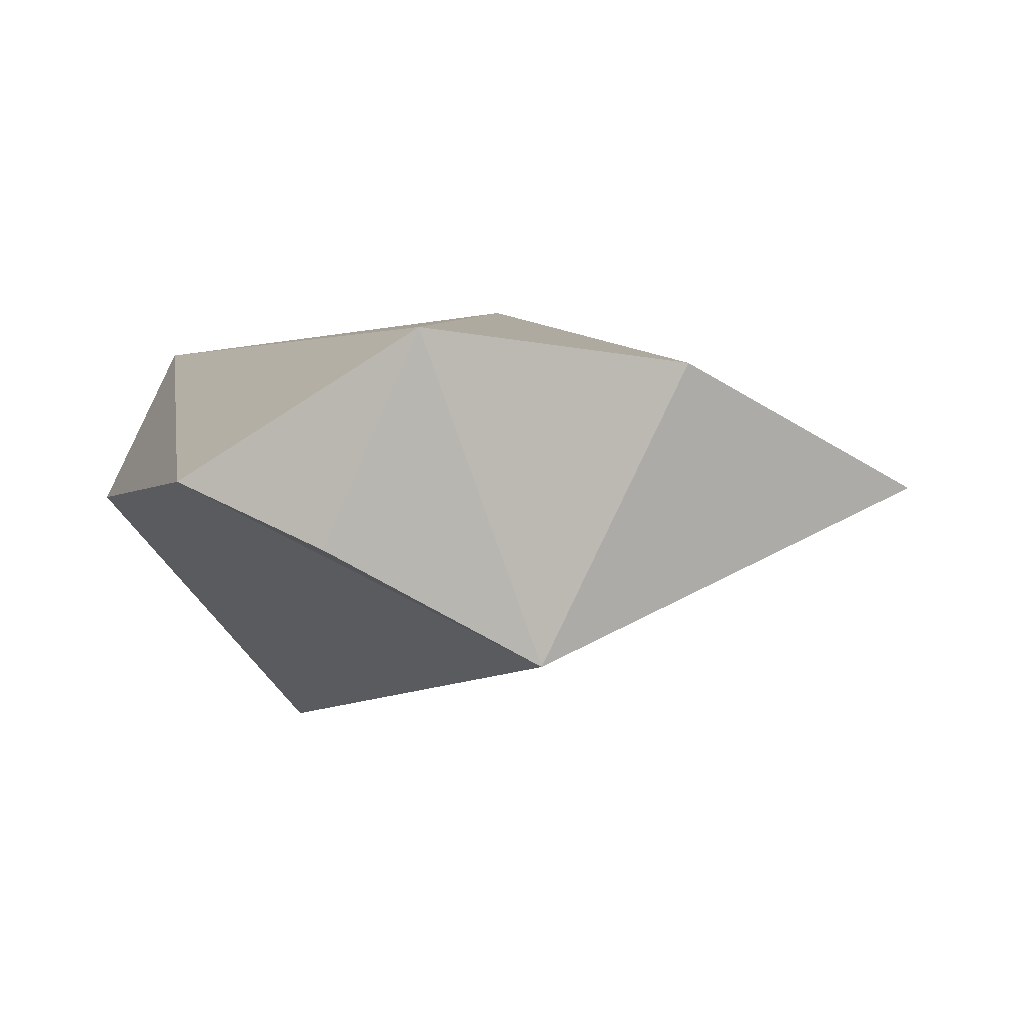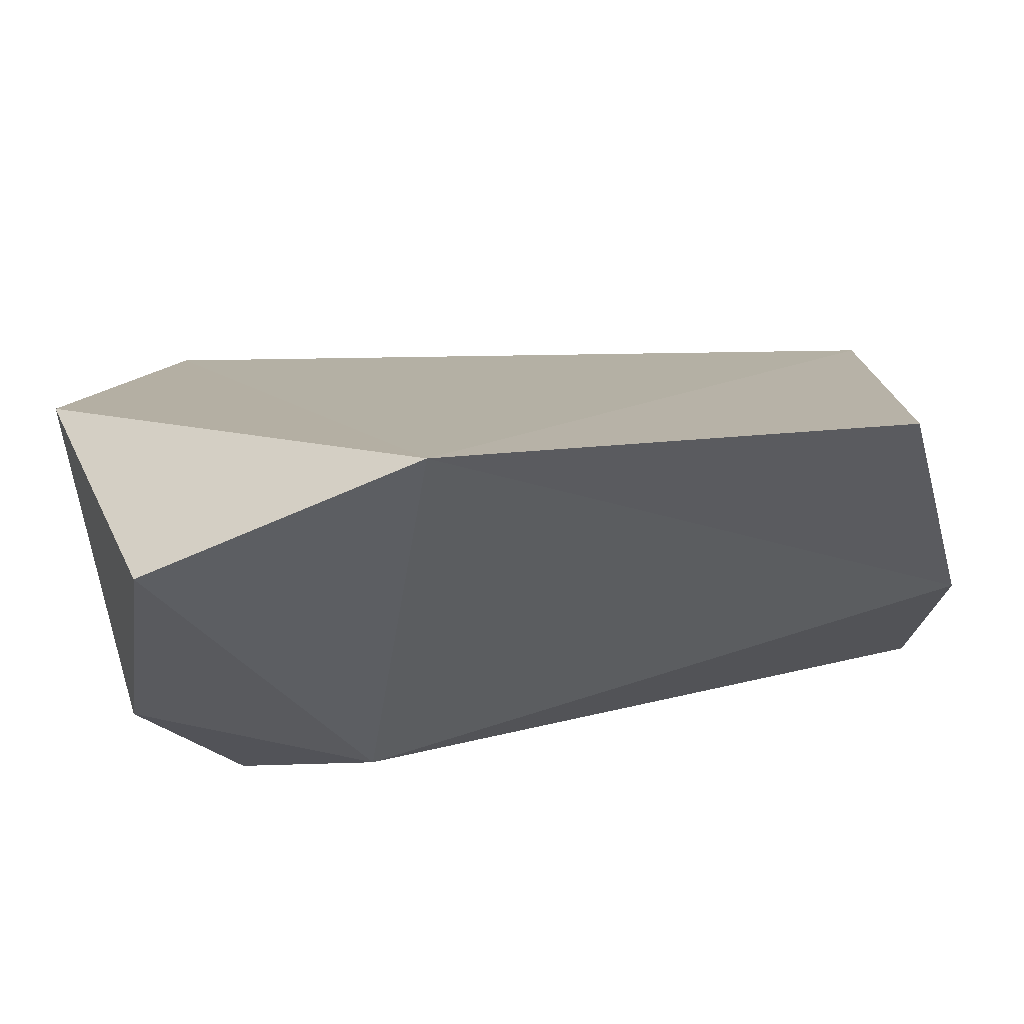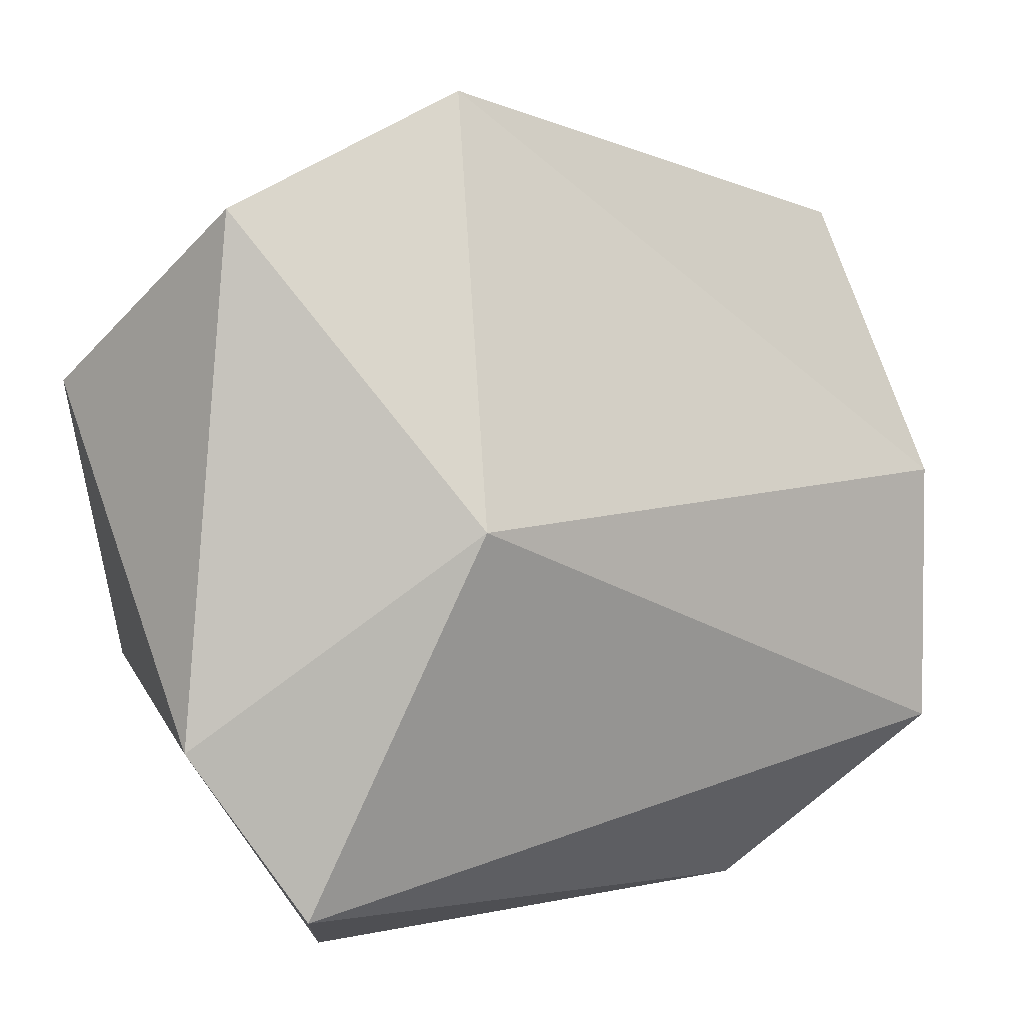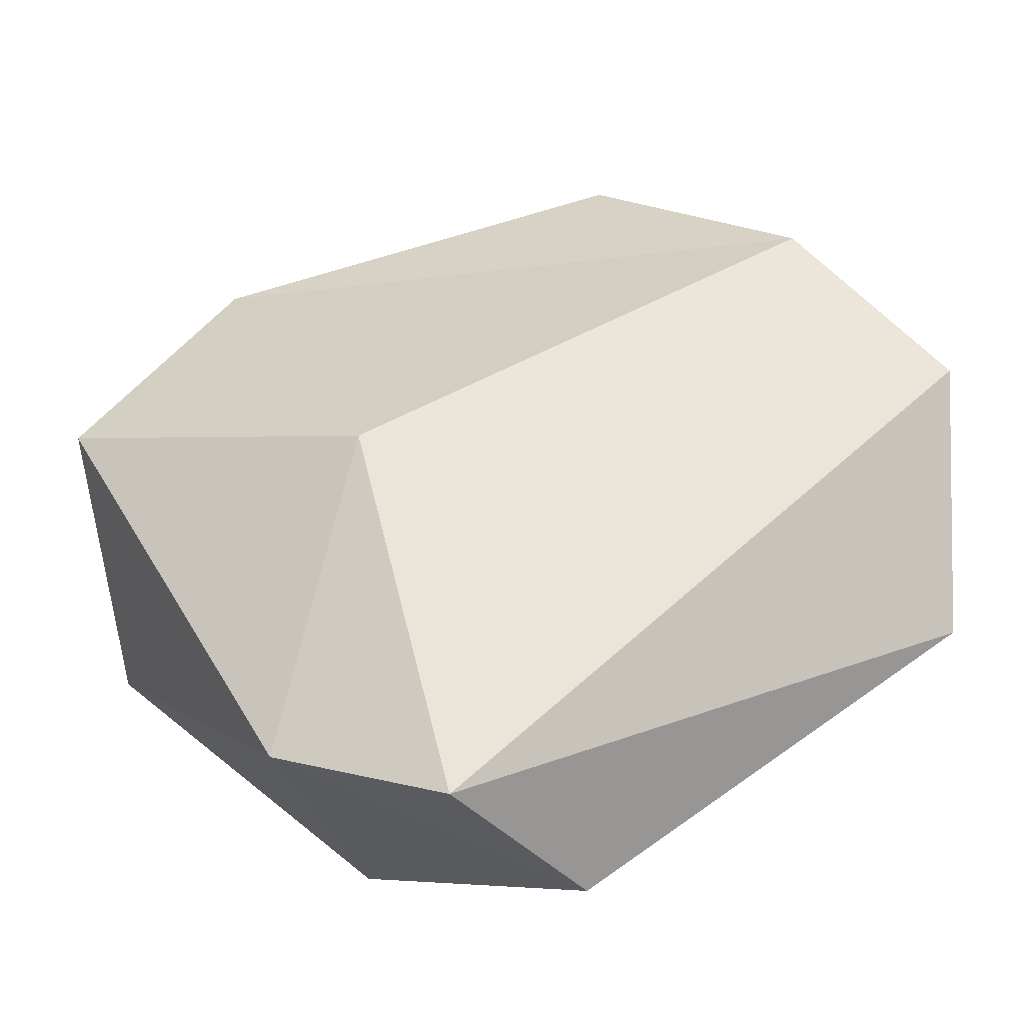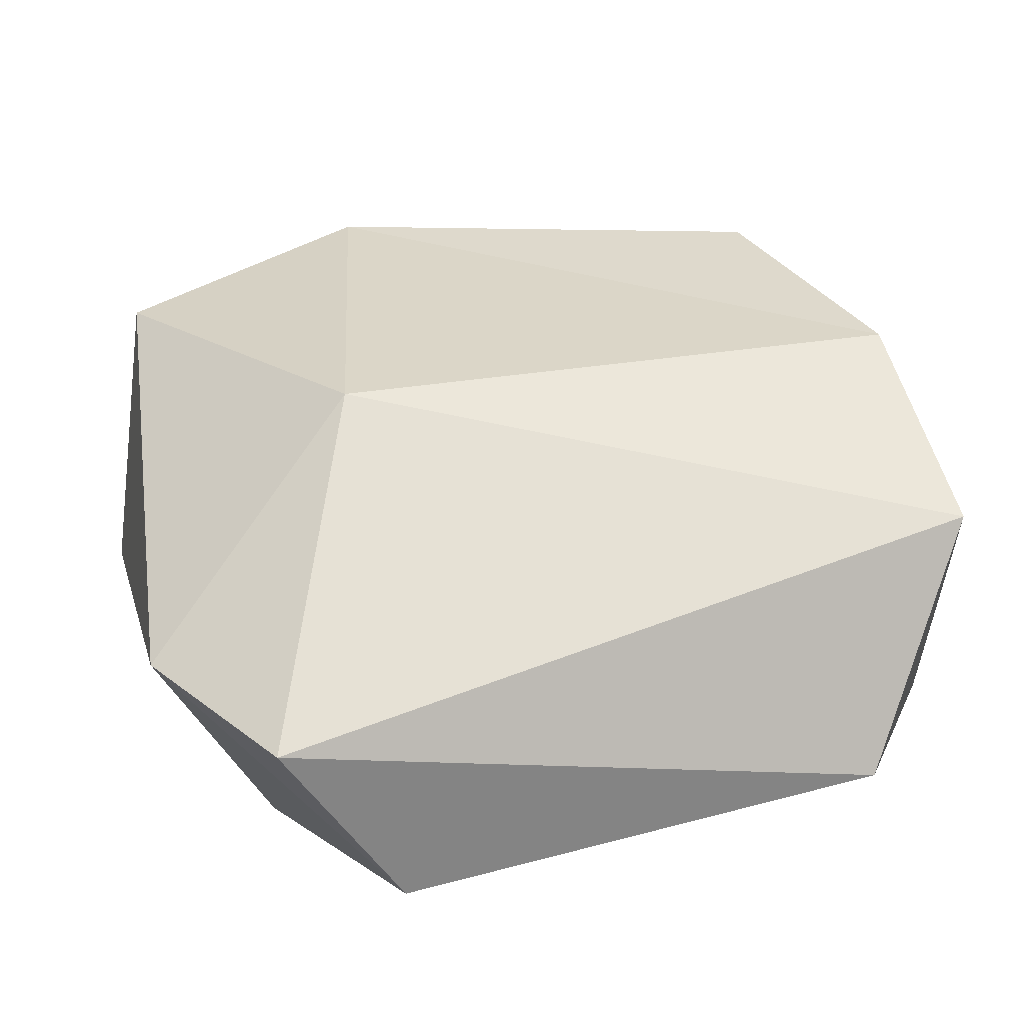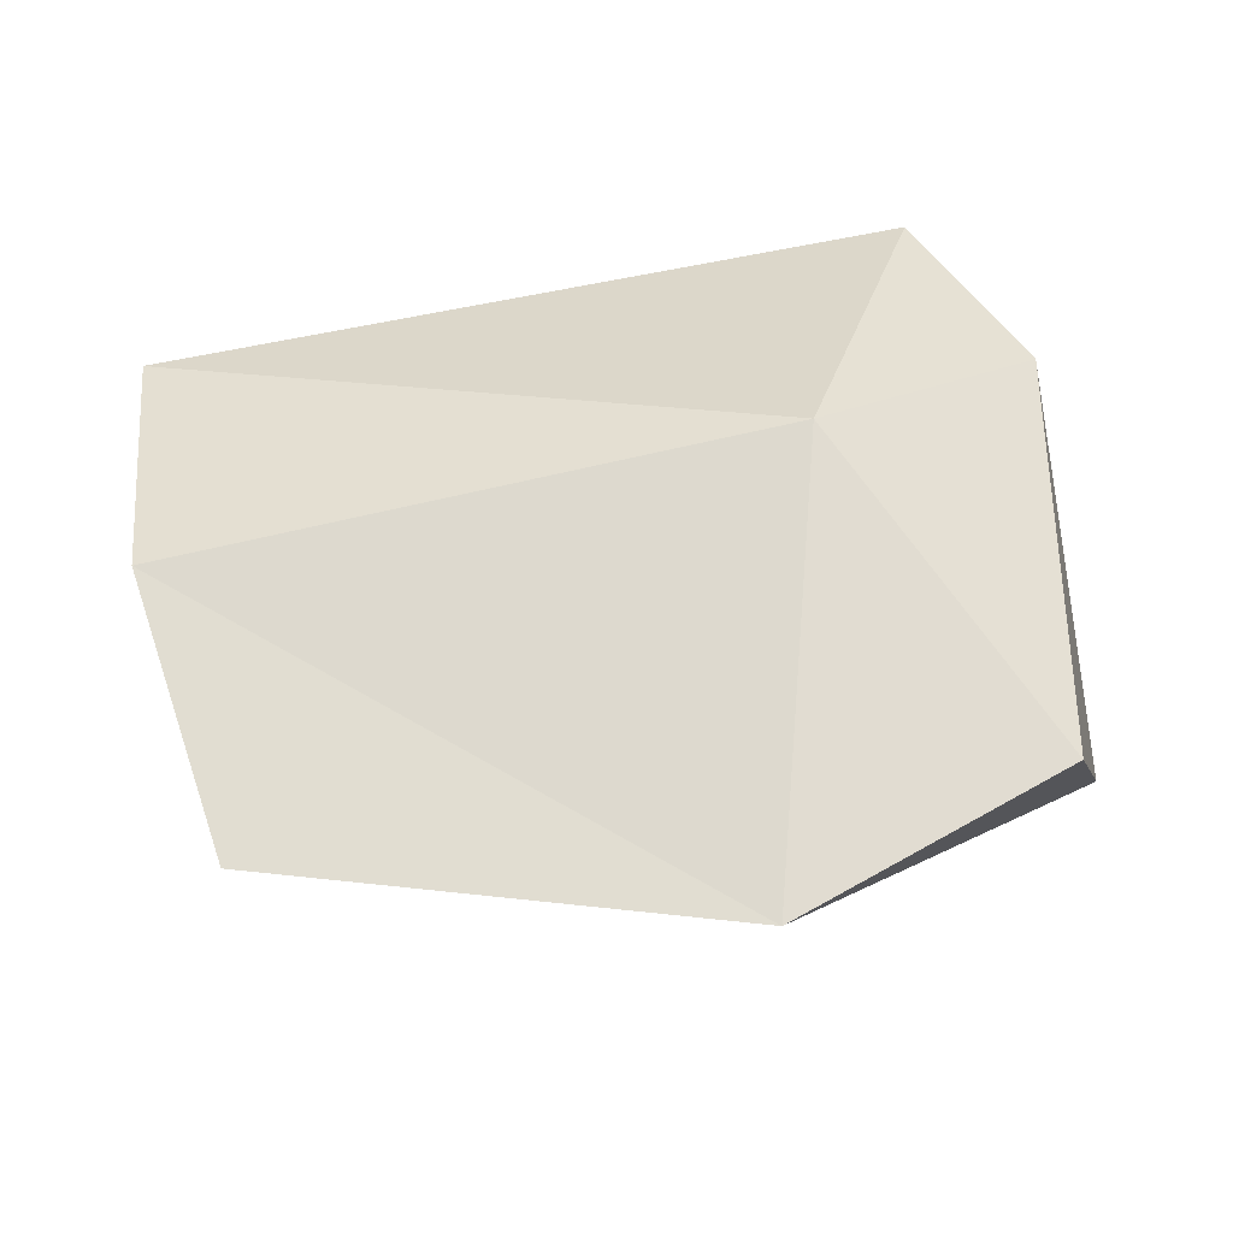
<metadata>
{"format":"obj","ext":"obj","renderer":"f3d","projection":"perspective","resolution":1024,"background":"white","views":[{"elev":-1.3,"azim":70.7,"up":"+Z"},{"elev":79.0,"azim":-6.7,"up":"+Y"},{"elev":11.5,"azim":-30.2,"up":"+Y"},{"elev":55.4,"azim":-38.7,"up":"+Z"},{"elev":57.7,"azim":-16.8,"up":"+Z"},{"elev":41.0,"azim":172.2,"up":"+Z"}]}
</metadata>
<code>
o anymal_RH_ADAPTER_TO_FOOT_constraints_in_LFleg_reduced_anymal_RH_ADAPTER_TO_FOOT_constraints_in_LFleg
v -0.973 -0.6529 -0.3604
v -1.098 -0.6464 0.1678
v -0.7427 -0.3778 0.3059
v 0.08028 -0.3982 0.154
v -0.9904 0.01952 0.08931
v 0.06077 -0.758 0.1902
v -0.01404 -0.8619 -0.08962
v -0.6181 0.1555 0.01127
v -0.9663 -0.8707 0.2401
v 0.02147 -0.5797 -0.2402
v -1.106 -0.2233 -0.1971
v -0.8379 -1.003 -0.001029
v -0.001753 -0.03082 -0.001947
v -0.1529 -1.022 4.4e-05
f 9 6 3
f 2 9 3
f 4 6 10
f 4 13 8
f 8 1 11
f 12 1 14
f 2 5 11
f 6 4 3
f 12 14 9
f 3 8 5
f 10 8 13
f 1 10 14
f 7 14 10
f 4 8 3
f 4 10 13
f 1 2 11
f 1 12 2
f 11 5 8
f 2 3 5
f 14 7 6
f 6 7 10
f 14 6 9
f 12 9 2
f 10 1 8

</code>
